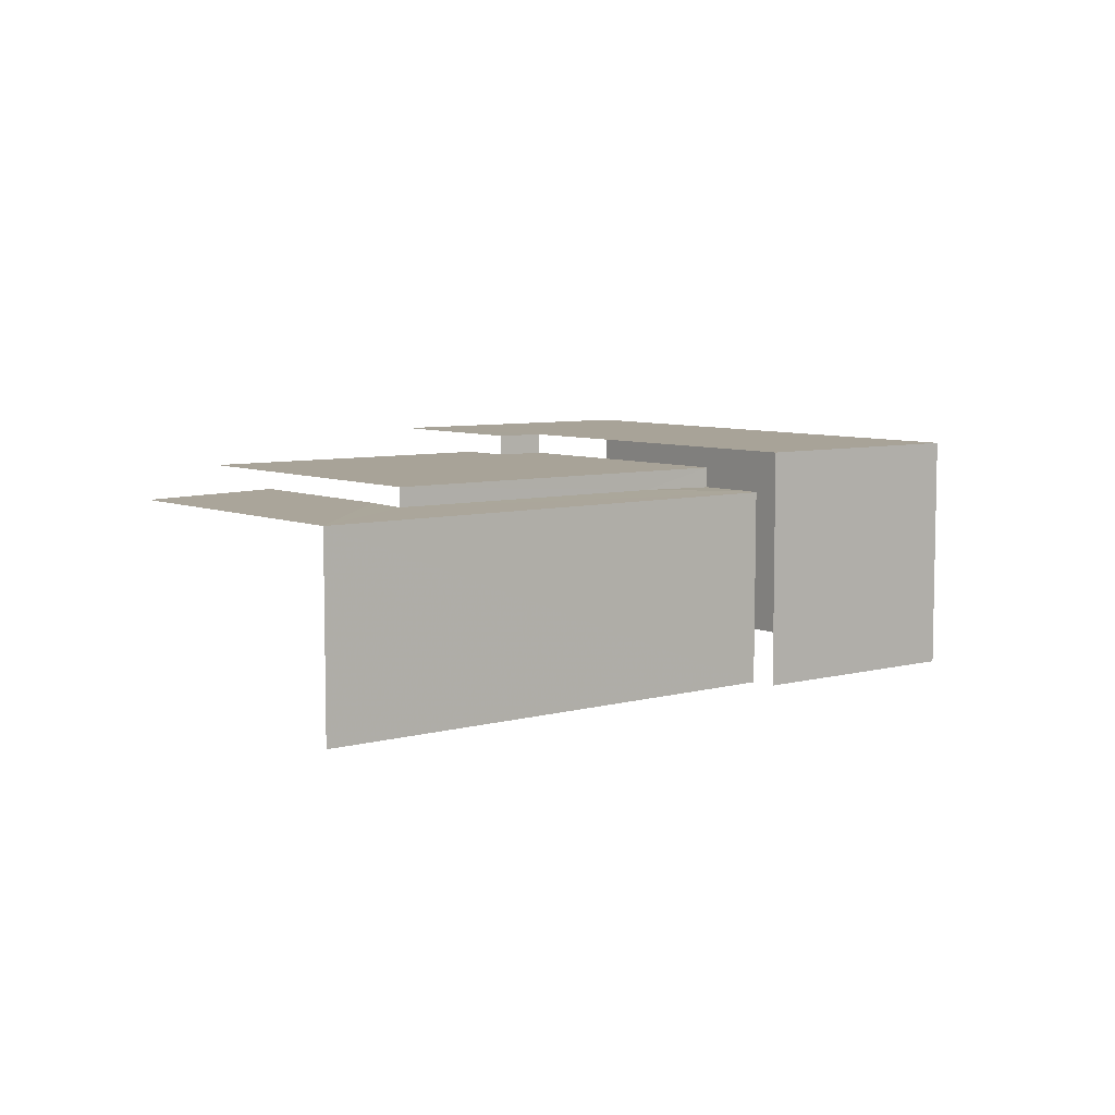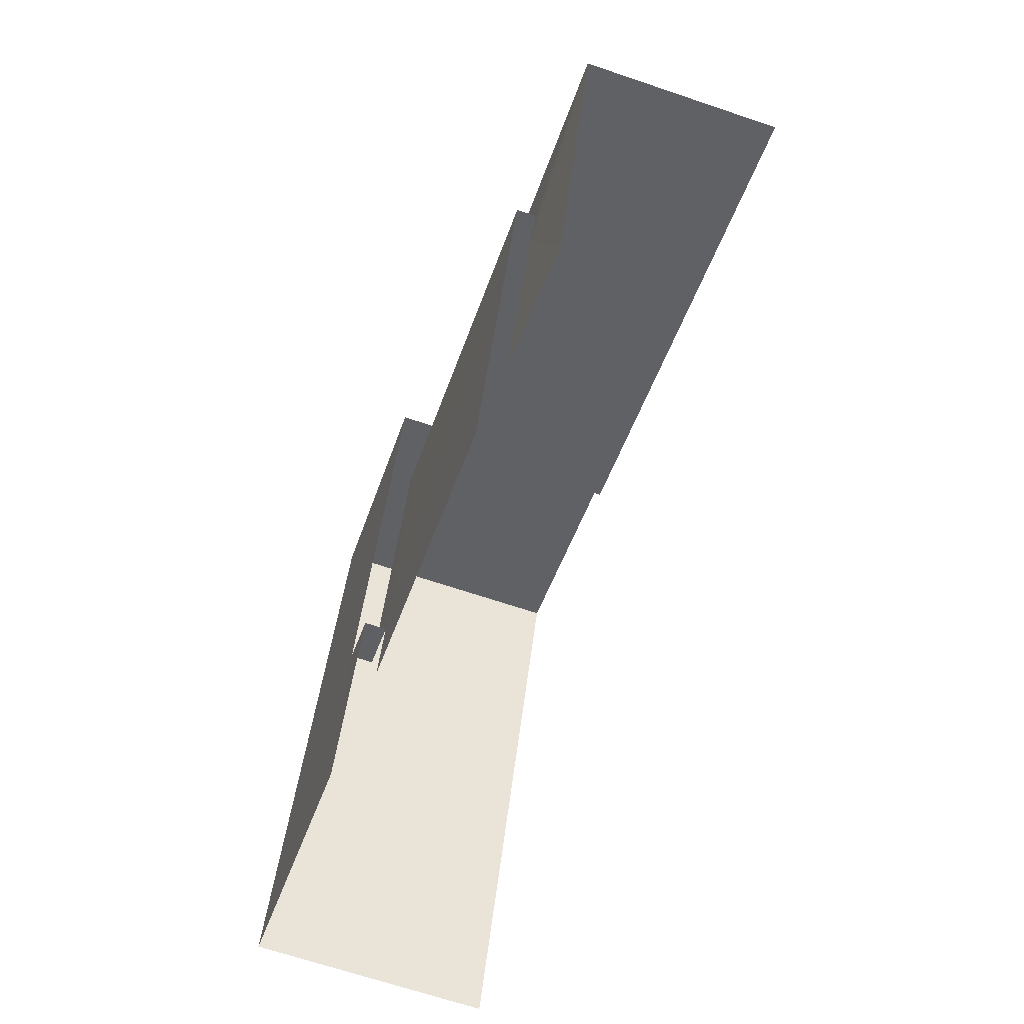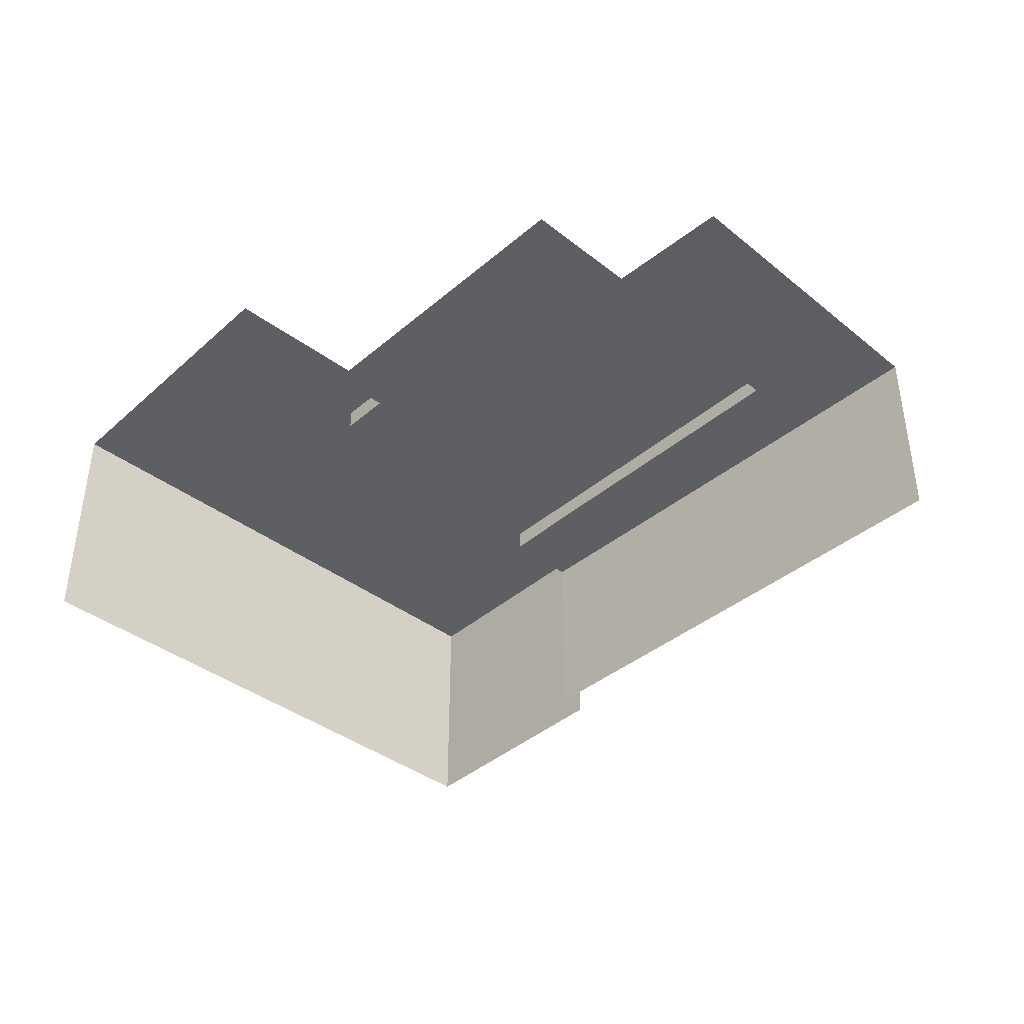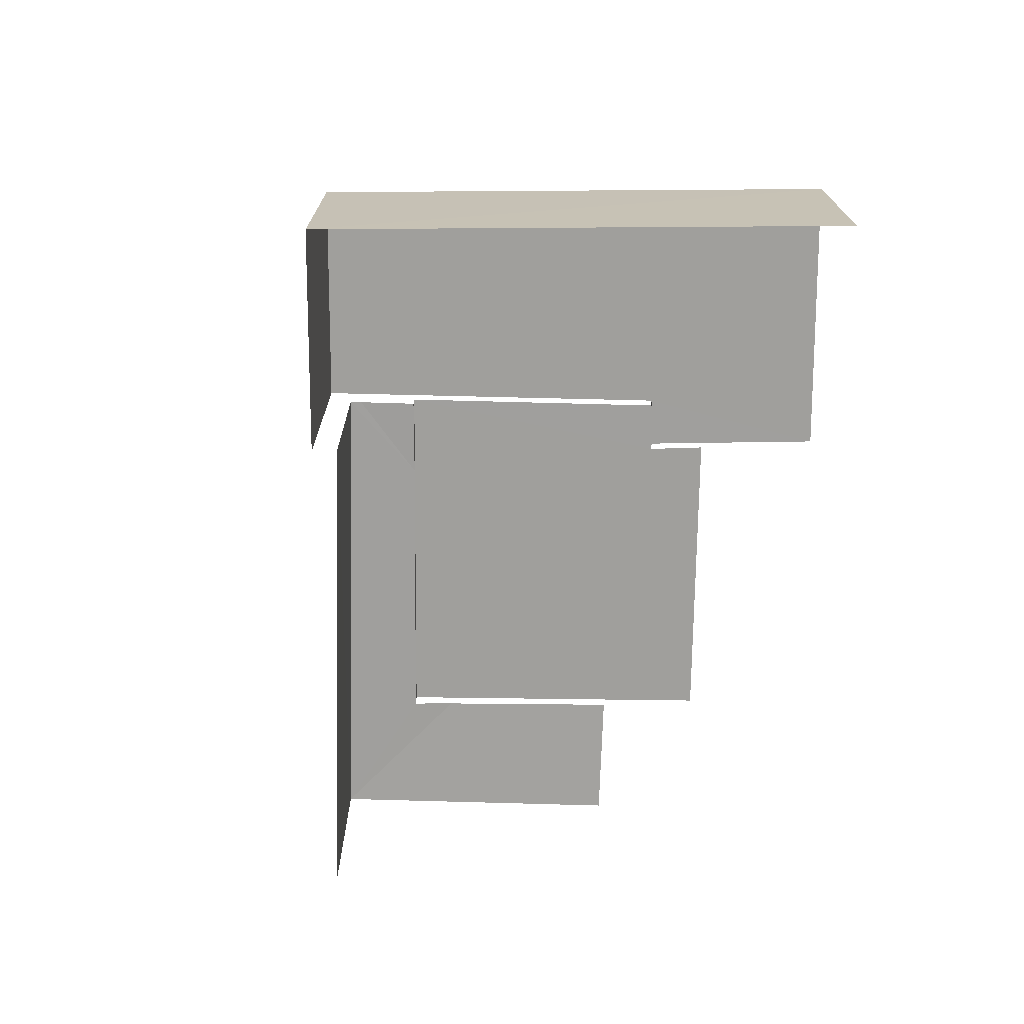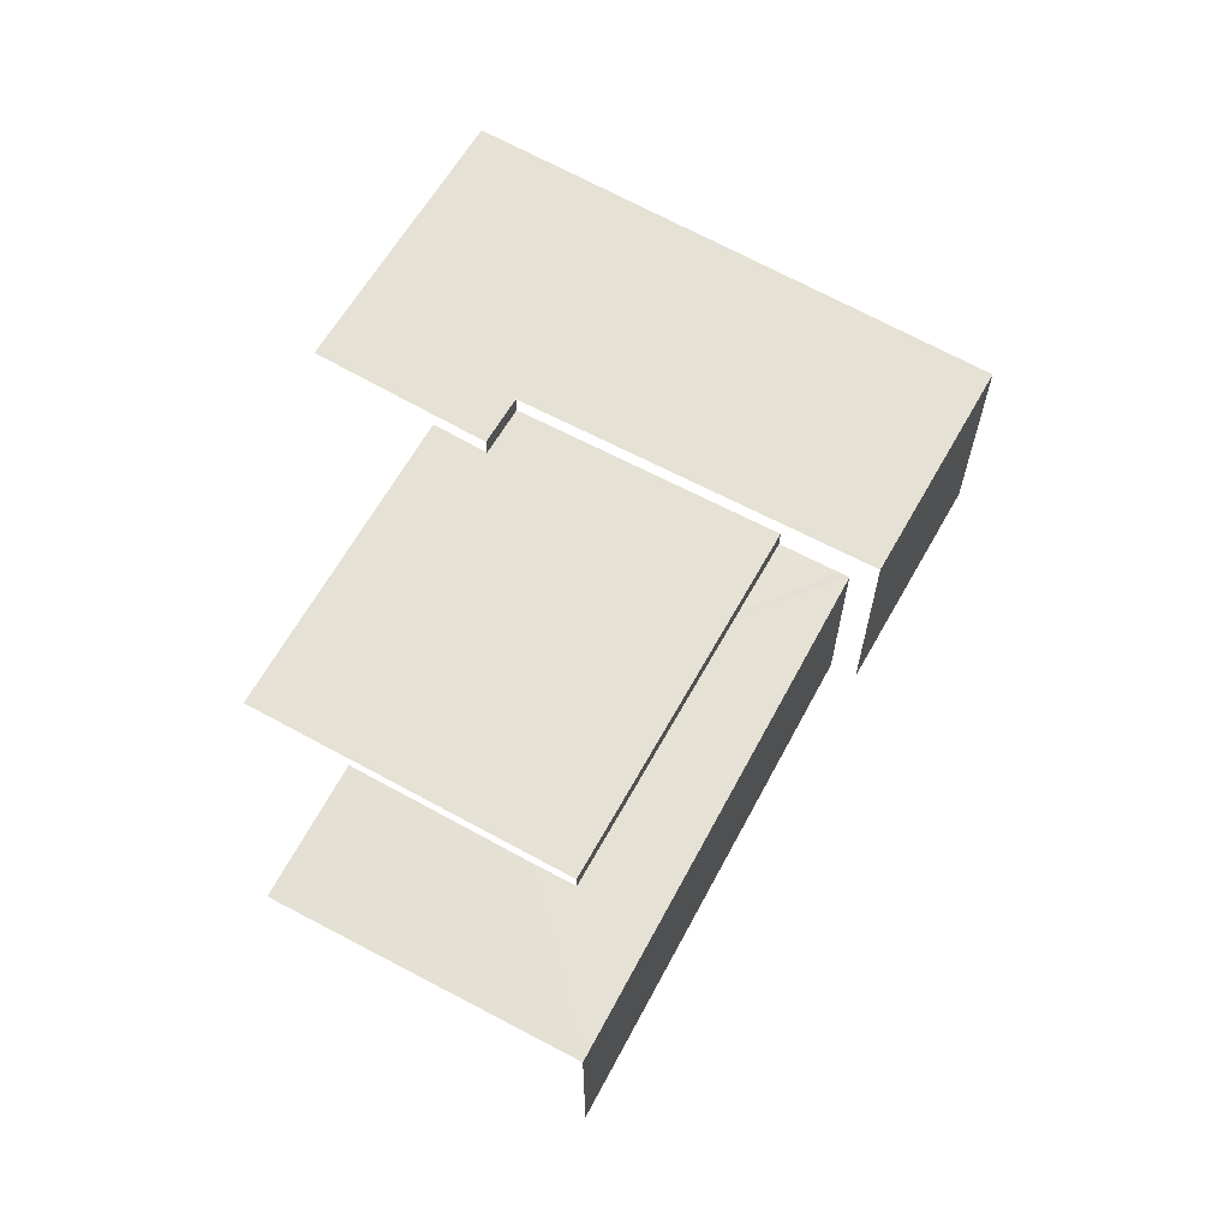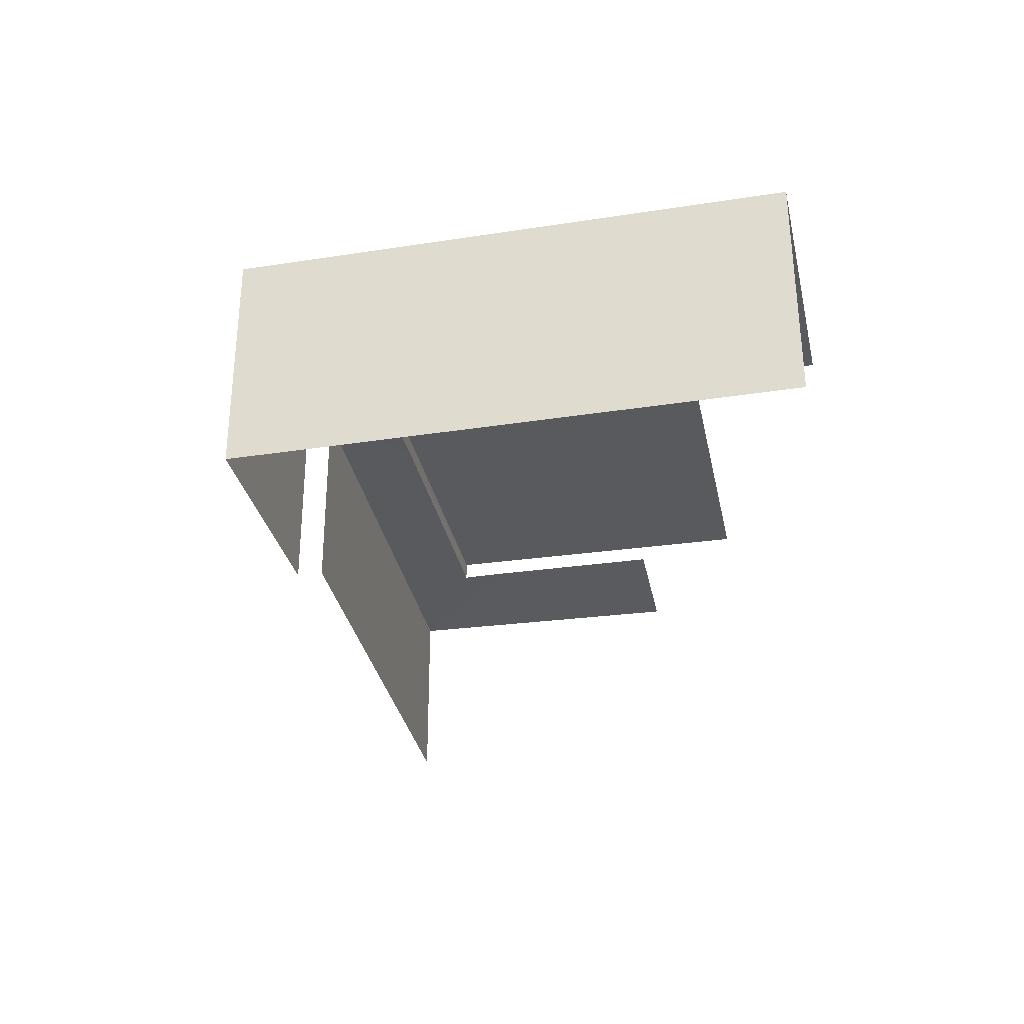
<metadata>
{"format":"obj","ext":"obj","renderer":"f3d","projection":"perspective","resolution":1024,"background":"white","views":[{"elev":6.9,"azim":122.4,"up":"+Z"},{"elev":-65.9,"azim":71.2,"up":"+Y"},{"elev":-40.2,"azim":26.8,"up":"+Z"},{"elev":-71.2,"azim":-110.1,"up":"+Z"},{"elev":64.4,"azim":99.7,"up":"+Z"},{"elev":-31.2,"azim":-97.9,"up":"+Z"}]}
</metadata>
<code>
v -2.24e+05 -1.284e+05 14.02
v -2.24e+05 -1.284e+05 14.02
v -2.24e+05 -1.283e+05 14.02
v -2.24e+05 -1.283e+05 14.02
v -2.24e+05 -1.283e+05 14.02
v -2.24e+05 -1.284e+05 14.02
v -2.24e+05 -1.284e+05 14.02
v -2.24e+05 -1.284e+05 14.02
v -2.24e+05 -1.284e+05 14.02
v -2.24e+05 -1.284e+05 14.02
v -2.24e+05 -1.283e+05 17.77
v -2.24e+05 -1.283e+05 17.8
v -2.24e+05 -1.283e+05 17.77
v -2.24e+05 -1.284e+05 18.58
v -2.24e+05 -1.284e+05 18.58
v -2.24e+05 -1.284e+05 18.58
v -2.24e+05 -1.284e+05 18.58
v -2.24e+05 -1.283e+05 18.57
v -2.24e+05 -1.283e+05 18.57
v -2.24e+05 -1.283e+05 17.77
v -2.24e+05 -1.284e+05 17.81
v -2.24e+05 -1.284e+05 17.77
v -2.24e+05 -1.284e+05 17.83
v -2.24e+05 -1.284e+05 17.77
v -2.24e+05 -1.284e+05 17.83
v -2.24e+05 -1.284e+05 18.17
v -2.24e+05 -1.284e+05 18.17
v -2.24e+05 -1.284e+05 18.17
v -2.24e+05 -1.284e+05 18.17
v -2.24e+05 -1.283e+05 18.17
v -2.24e+05 -1.284e+05 18.17
f 1 2 3
f 3 4 5
f 1 6 2
f 7 8 9
f 7 9 5
f 1 9 10
f 5 1 3
f 5 9 1
f 24 25 9
f 8 24 9
f 6 26 16
f 16 26 17
f 6 1 26
f 17 26 28
f 16 2 6
f 16 15 2
f 1 10 27
f 26 1 27
f 5 4 20
f 4 19 20
f 30 14 31
f 30 19 14
f 11 13 30
f 20 19 13
f 13 19 30
f 24 8 7
f 22 24 7
f 27 10 25
f 10 9 25
f 29 27 25
f 21 29 23
f 23 29 25
f 11 12 13
f 14 15 16
f 16 17 14
f 18 15 14
f 19 18 14
f 12 20 13
f 20 21 22
f 22 21 23
f 12 21 20
f 24 23 25
f 24 22 23
f 26 27 28
f 27 29 28
f 28 30 31
f 28 29 30
f 29 12 30
f 30 12 11
f 21 12 29
f 31 14 17
f 28 31 17
f 19 4 3
f 18 19 3
f 5 22 7
f 5 20 22
f 15 3 2
f 15 18 3

</code>
